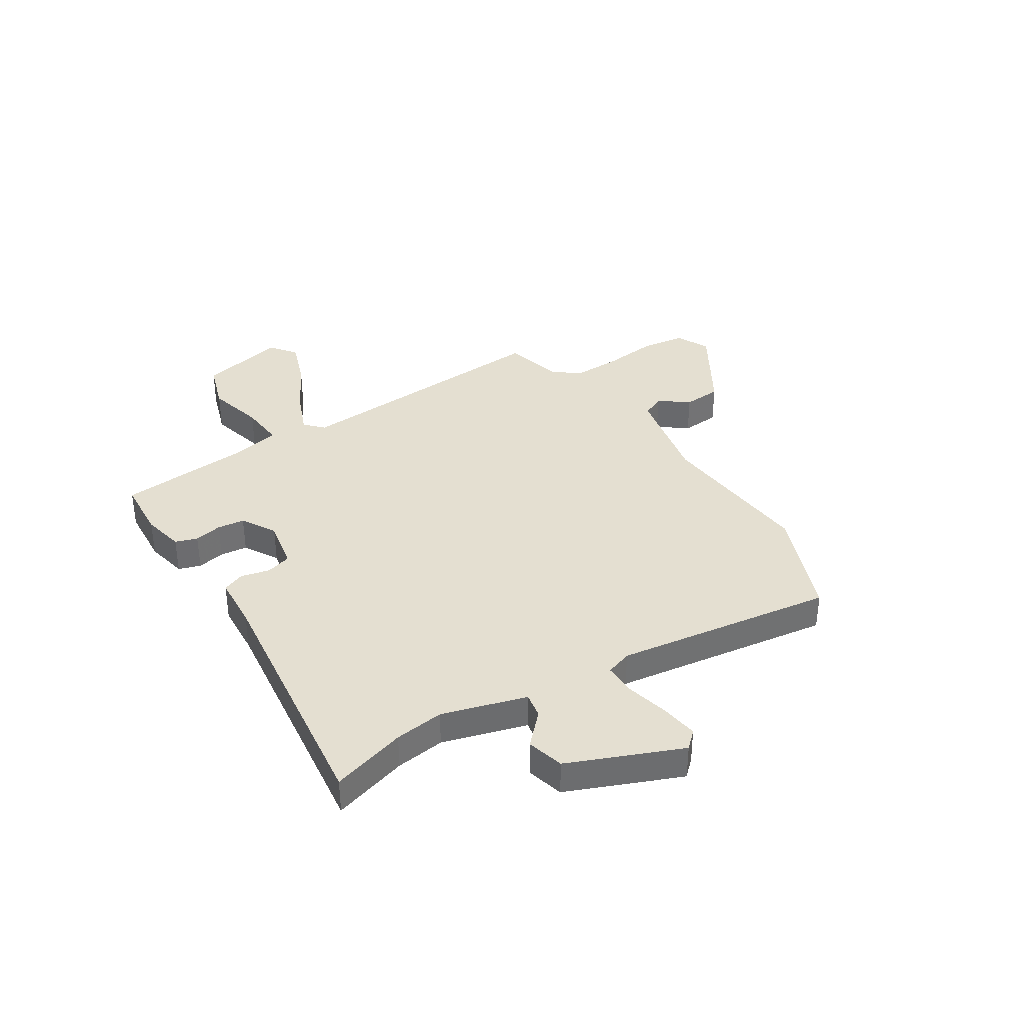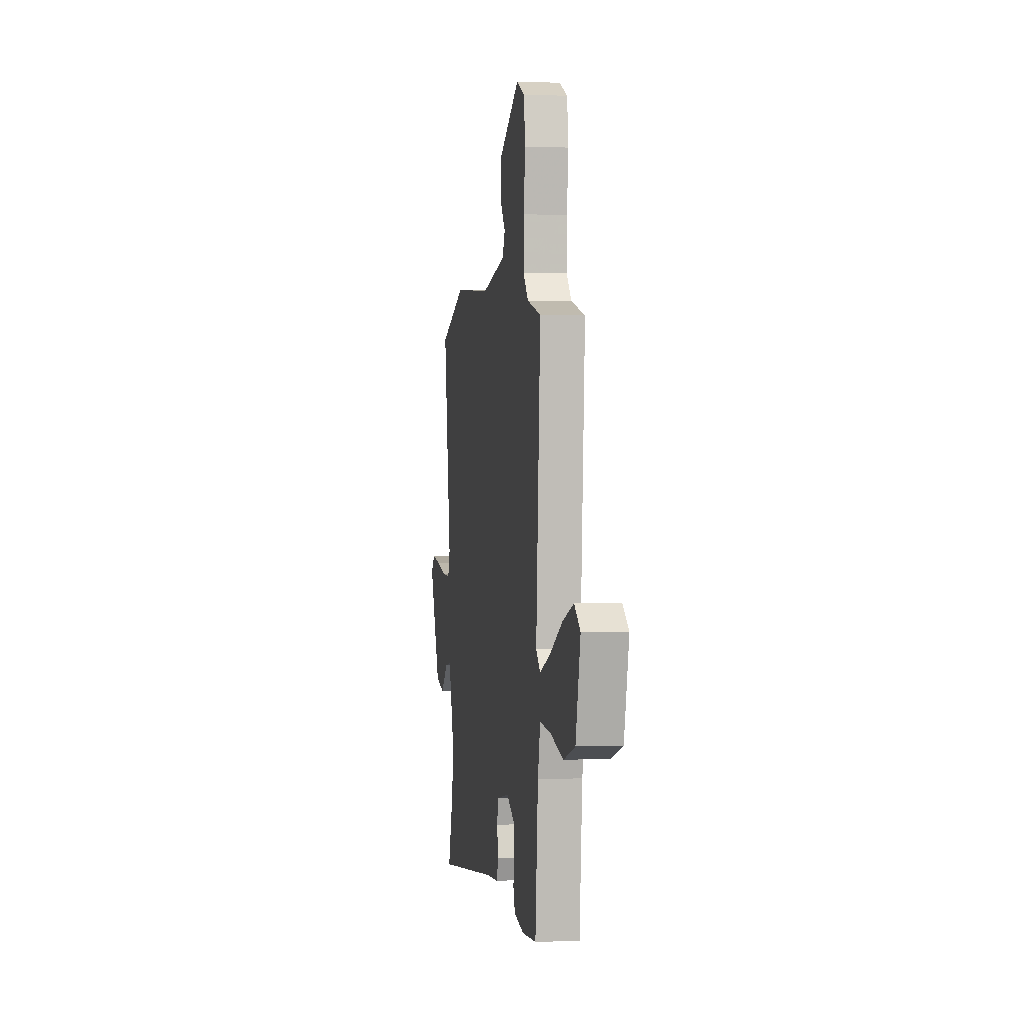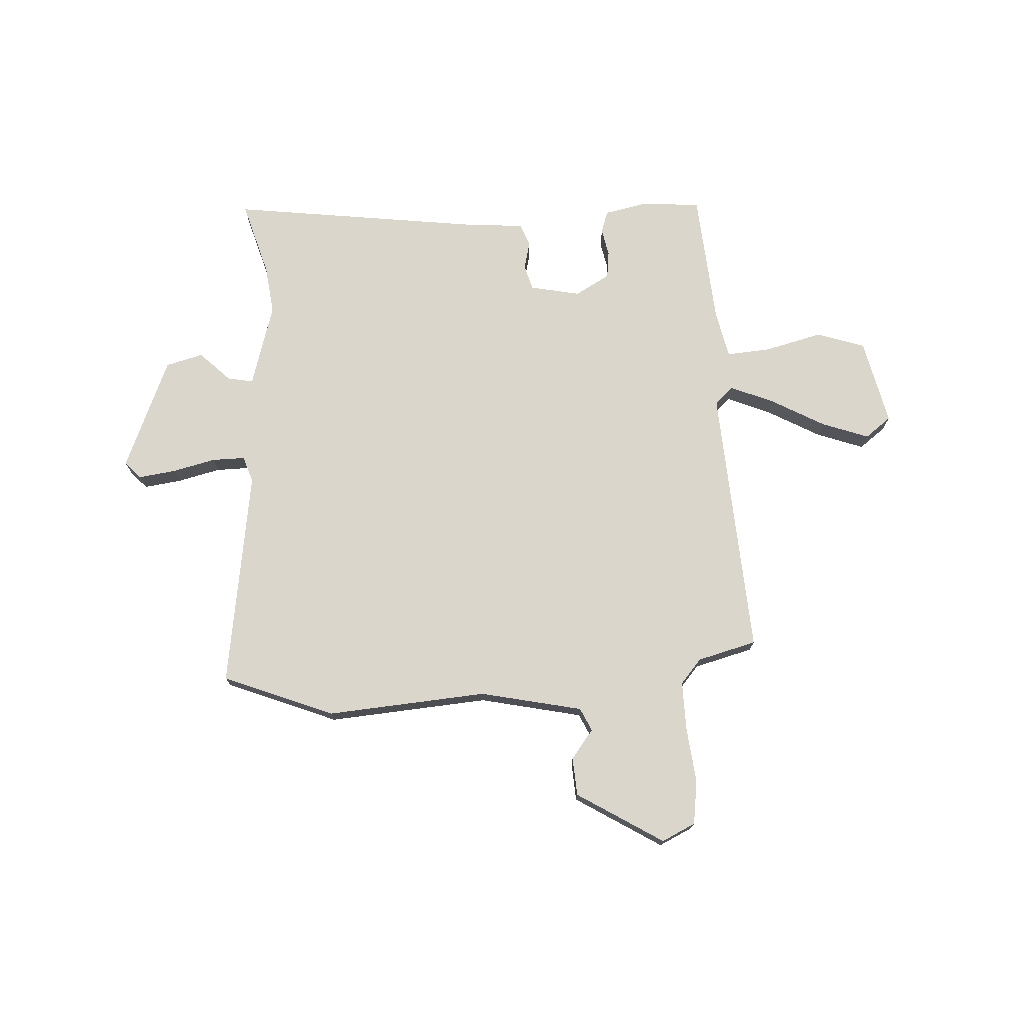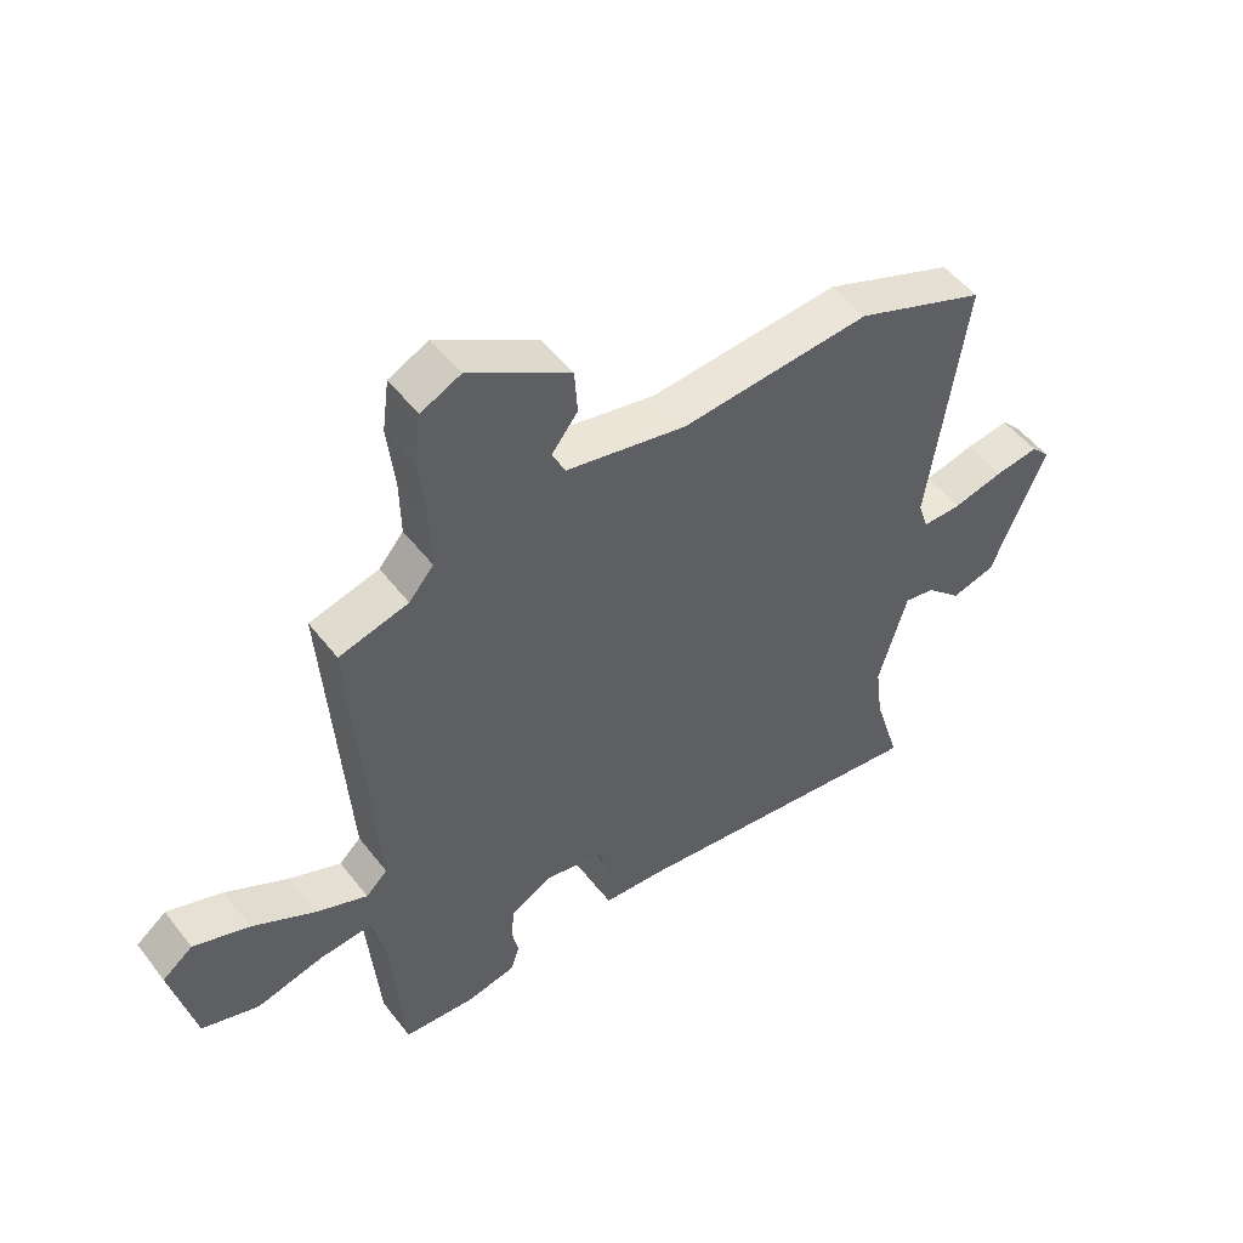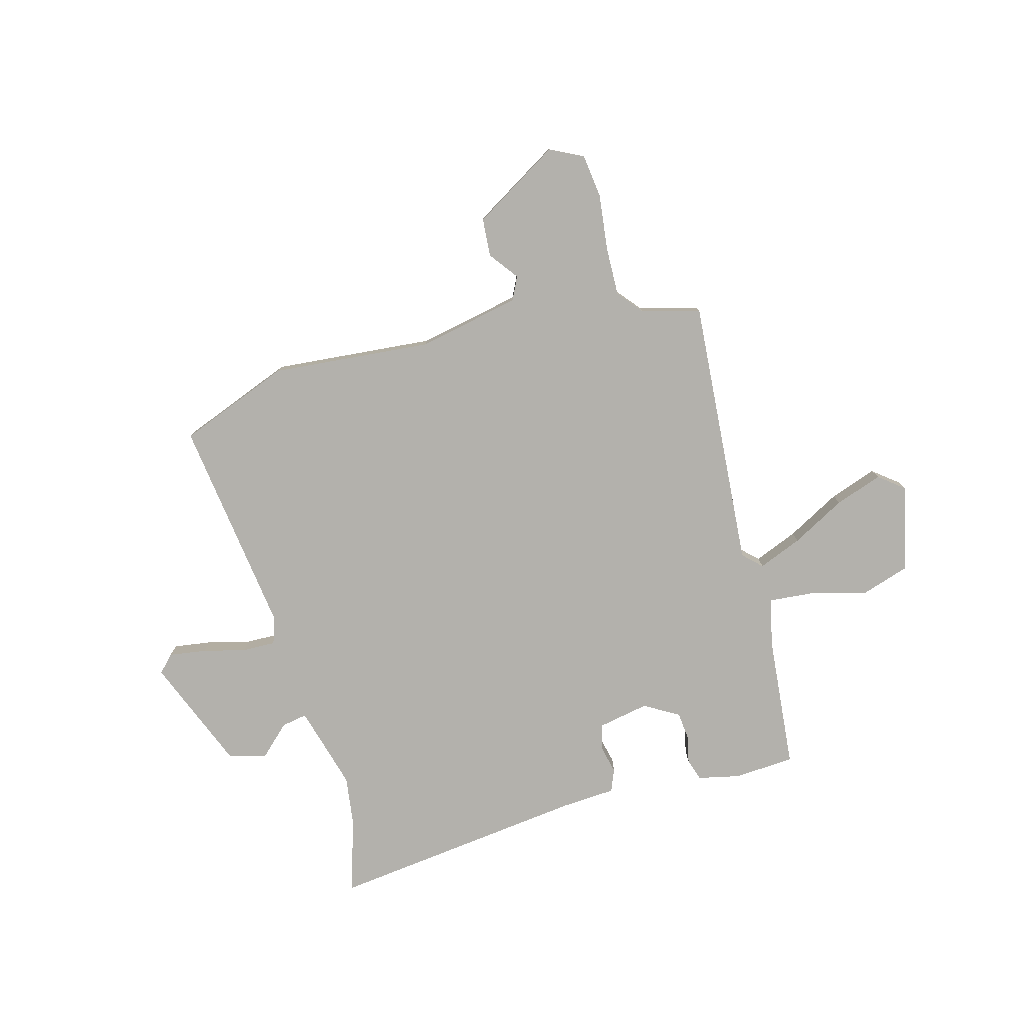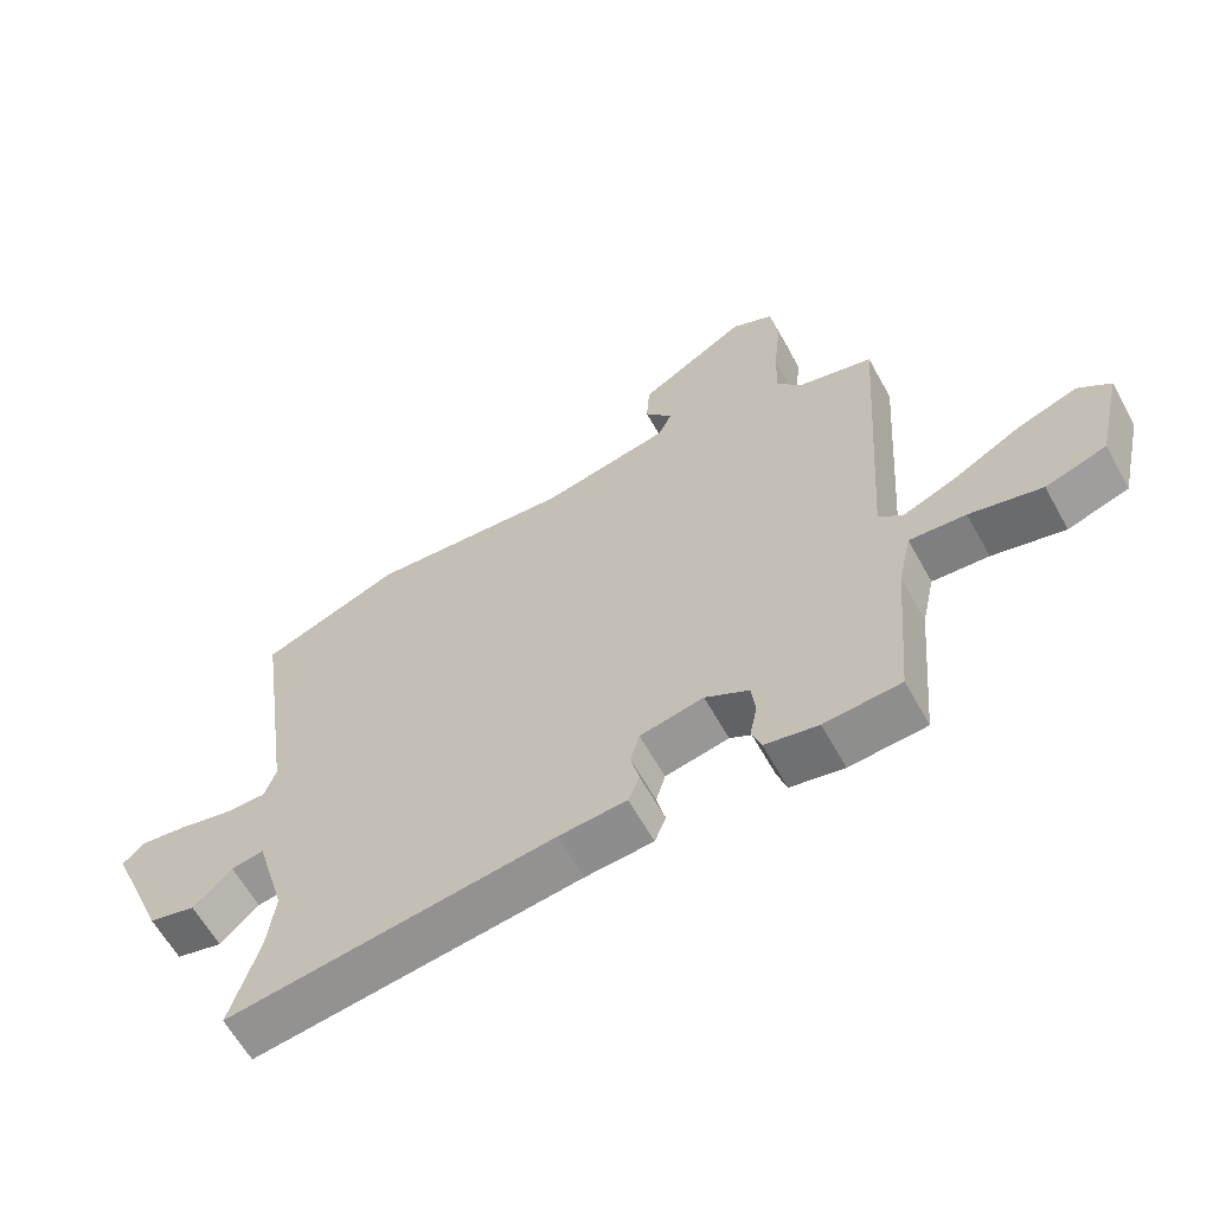
<metadata>
{"format":"obj","ext":"obj","renderer":"f3d","projection":"perspective","resolution":1024,"background":"white","views":[{"elev":36.6,"azim":-122.4,"up":"+Y"},{"elev":1.0,"azim":80.6,"up":"+Z"},{"elev":73.9,"azim":-2.9,"up":"+Y"},{"elev":51.0,"azim":143.6,"up":"+Z"},{"elev":-79.0,"azim":14.9,"up":"+Y"},{"elev":-62.5,"azim":29.1,"up":"+Z"}]}
</metadata>
<code>
v 0.46 0.07 -0.521
v 0.345 0.07 -0.529
v 0.265 0.07 -0.512
v 0.251 0.07 -0.47
v 0.262 0.07 -0.417
v 0.256 0.07 -0.365
v 0.19 0.07 -0.327
v 0.094 0.07 -0.346
v 0.08 0.07 -0.394
v 0.093 0.07 -0.449
v 0.076 0.07 -0.491
v -0.026 0.07 -0.498
v -0.518 0.07 -0.56
v -0.475 0.07 -0.417
v -0.463 0.07 -0.323
v -0.509 0.07 -0.163
v -0.558 0.07 -0.172
v -0.616 0.07 -0.228
v -0.687 0.07 -0.209
v -0.775 0.07 0.005
v -0.745 0.07 0.037
v -0.674 0.07 0.027
v -0.592 0.07 0.007
v -0.529 0.07 0.006
v -0.512 0.07 0.056
v -0.571 0.07 0.472
v -0.36 0.07 0.555
v -0.054 0.07 0.53
v 0.141 0.07 0.571
v 0.162 0.07 0.615
v 0.12 0.07 0.67
v 0.125 0.07 0.743
v 0.289 0.07 0.843
v 0.353 0.07 0.812
v 0.364 0.07 0.728
v 0.352 0.07 0.622
v 0.35 0.07 0.529
v 0.39 0.07 0.482
v 0.502 0.07 0.452
v 0.467 0.07 -0.064
v 0.502 0.07 -0.097
v 0.585 0.07 -0.063
v 0.687 0.07 -0.007
v 0.777 0.07 0.025
v 0.826 0.07 -0.013
v 0.788 0.07 -0.178
v 0.696 0.07 -0.208
v 0.587 0.07 -0.18
v 0.502 0.07 -0.173
v 0.482 0.07 -0.264
v 0.46 0 -0.521
v 0.345 0 -0.529
v 0.265 0 -0.512
v 0.251 0 -0.47
v 0.262 0 -0.417
v 0.256 0 -0.365
v 0.19 0 -0.327
v 0.094 0 -0.346
v 0.08 0 -0.394
v 0.093 0 -0.449
v 0.076 0 -0.491
v -0.026 0 -0.498
v -0.518 0 -0.56
v -0.475 0 -0.417
v -0.463 0 -0.323
v -0.509 0 -0.163
v -0.558 0 -0.172
v -0.616 0 -0.228
v -0.687 0 -0.209
v -0.775 0 0.005
v -0.745 0 0.037
v -0.674 0 0.027
v -0.592 0 0.007
v -0.529 0 0.006
v -0.512 0 0.056
v -0.571 0 0.472
v -0.36 0 0.555
v -0.054 0 0.53
v 0.141 0 0.571
v 0.162 0 0.615
v 0.12 0 0.67
v 0.125 0 0.743
v 0.289 0 0.843
v 0.353 0 0.812
v 0.364 0 0.728
v 0.352 0 0.622
v 0.35 0 0.529
v 0.39 0 0.482
v 0.502 0 0.452
v 0.467 0 -0.064
v 0.502 0 -0.097
v 0.585 0 -0.063
v 0.687 0 -0.007
v 0.777 0 0.025
v 0.826 0 -0.013
v 0.788 0 -0.178
v 0.696 0 -0.208
v 0.587 0 -0.18
v 0.502 0 -0.173
v 0.482 0 -0.264
f 46 47 48
f 45 46 48
f 44 45 48
f 43 44 48
f 42 43 48
f 41 42 48 49
f 40 41 49 50
f 38 39 40
f 1 2 3
f 50 1 3
f 40 50 3
f 38 40 3
f 37 38 3
f 34 35 36
f 33 34 36
f 32 33 36
f 31 32 36
f 30 31 36
f 29 30 36 37
f 25 26 27 28
f 28 29 37
f 25 28 37
f 24 25 37
f 21 22 23
f 20 21 23
f 19 20 23
f 18 19 23
f 17 18 23
f 16 17 23 24
f 15 16 24 37
f 12 13 14
f 12 14 15
f 11 12 15
f 10 11 15
f 9 10 15
f 8 9 15
f 7 8 15 37
f 3 4 5
f 37 3 5
f 37 5 6
f 6 7 37
f 98 97 96
f 98 96 95
f 98 95 94
f 98 94 93
f 98 93 92
f 99 98 92 91
f 100 99 91 90
f 90 89 88
f 53 52 51
f 53 51 100
f 53 100 90
f 53 90 88
f 53 88 87
f 86 85 84
f 86 84 83
f 86 83 82
f 86 82 81
f 86 81 80
f 87 86 80 79
f 78 77 76 75
f 87 79 78
f 87 78 75
f 87 75 74
f 73 72 71
f 73 71 70
f 73 70 69
f 73 69 68
f 73 68 67
f 74 73 67 66
f 87 74 66 65
f 64 63 62
f 65 64 62
f 65 62 61
f 65 61 60
f 65 60 59
f 65 59 58
f 87 65 58 57
f 55 54 53
f 55 53 87
f 56 55 87
f 87 57 56
f 1 51 52 2
f 2 52 53 3
f 3 53 54 4
f 4 54 55 5
f 5 55 56 6
f 6 56 57 7
f 7 57 58 8
f 8 58 59 9
f 9 59 60 10
f 10 60 61 11
f 11 61 62 12
f 12 62 63 13
f 13 63 64 14
f 14 64 65 15
f 15 65 66 16
f 16 66 67 17
f 17 67 68 18
f 18 68 69 19
f 19 69 70 20
f 20 70 71 21
f 21 71 72 22
f 22 72 73 23
f 23 73 74 24
f 24 74 75 25
f 25 75 76 26
f 26 76 77 27
f 27 77 78 28
f 28 78 79 29
f 29 79 80 30
f 30 80 81 31
f 31 81 82 32
f 32 82 83 33
f 33 83 84 34
f 34 84 85 35
f 35 85 86 36
f 36 86 87 37
f 37 87 88 38
f 38 88 89 39
f 39 89 90 40
f 40 90 91 41
f 41 91 92 42
f 42 92 93 43
f 43 93 94 44
f 44 94 95 45
f 45 95 96 46
f 46 96 97 47
f 47 97 98 48
f 48 98 99 49
f 49 99 100 50
f 50 100 51 1

</code>
